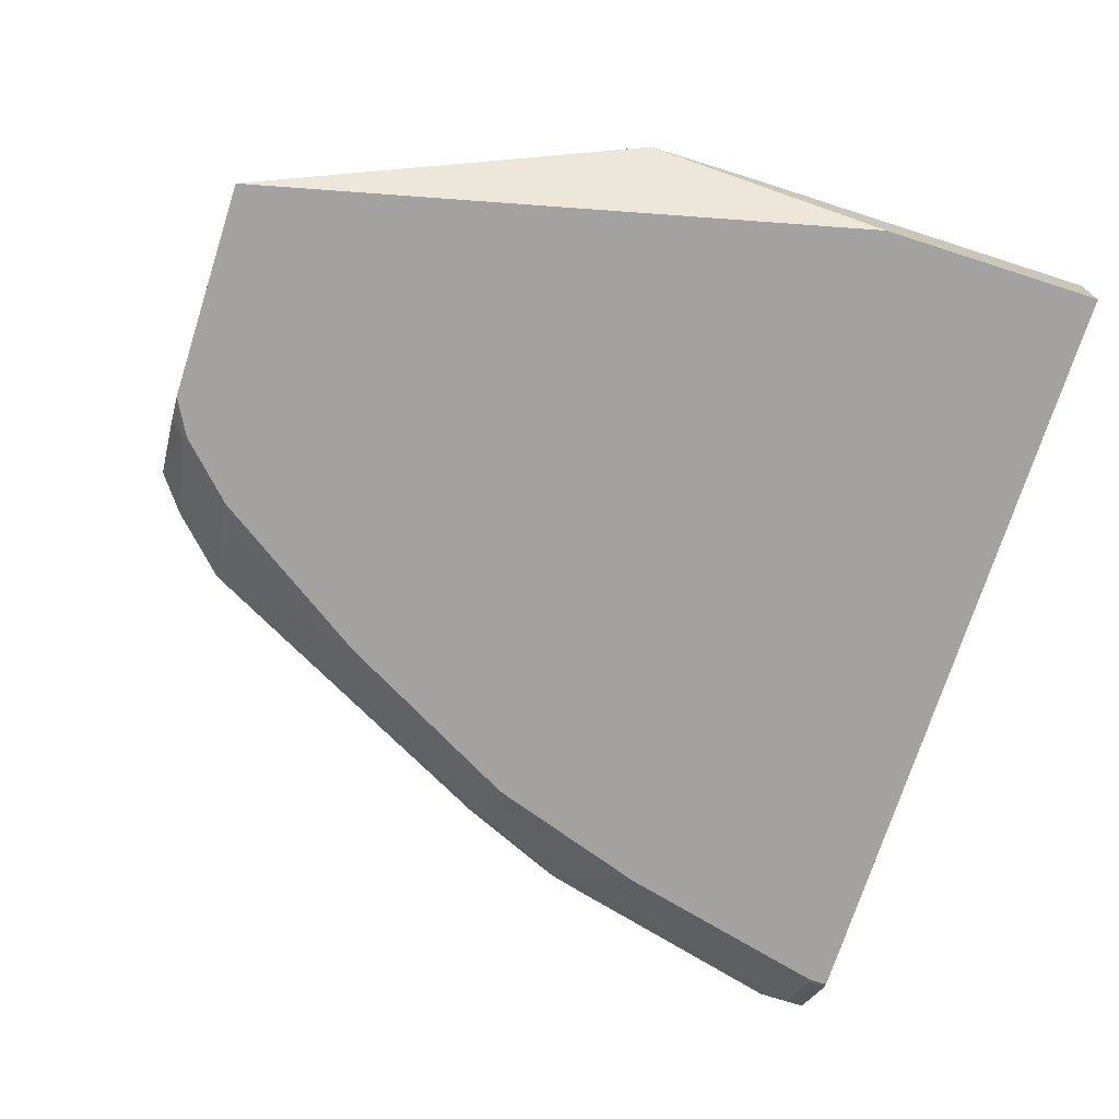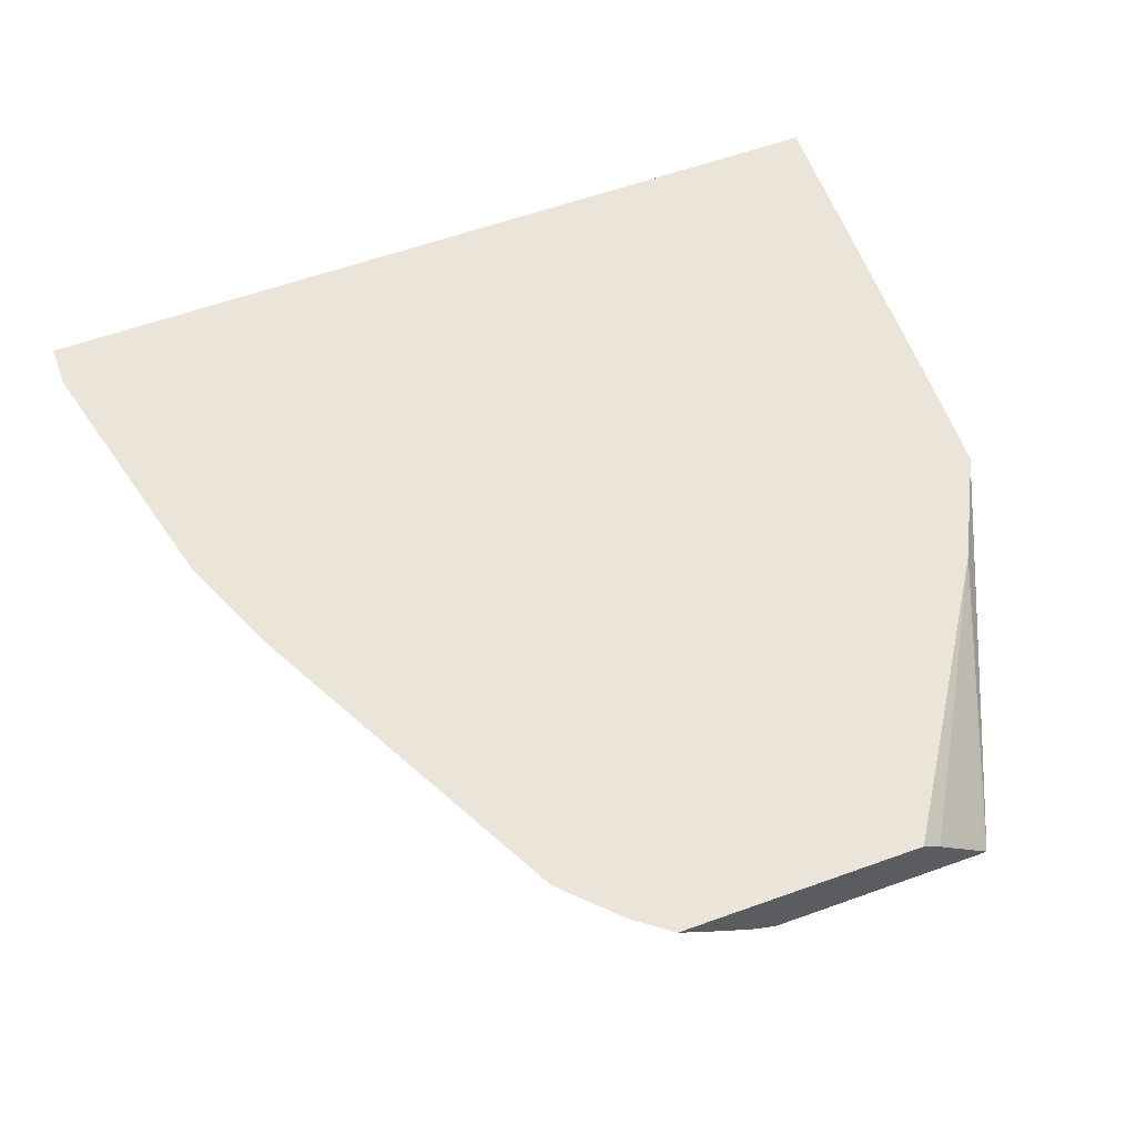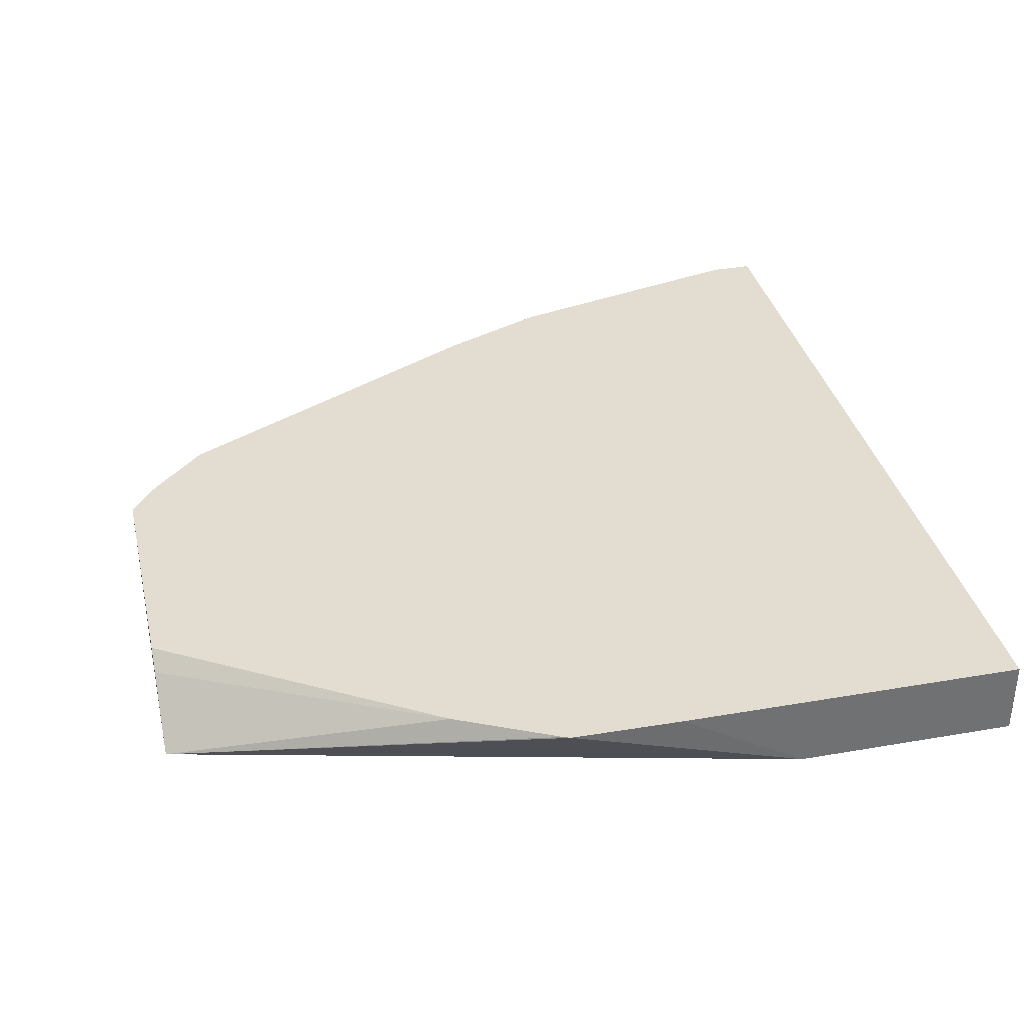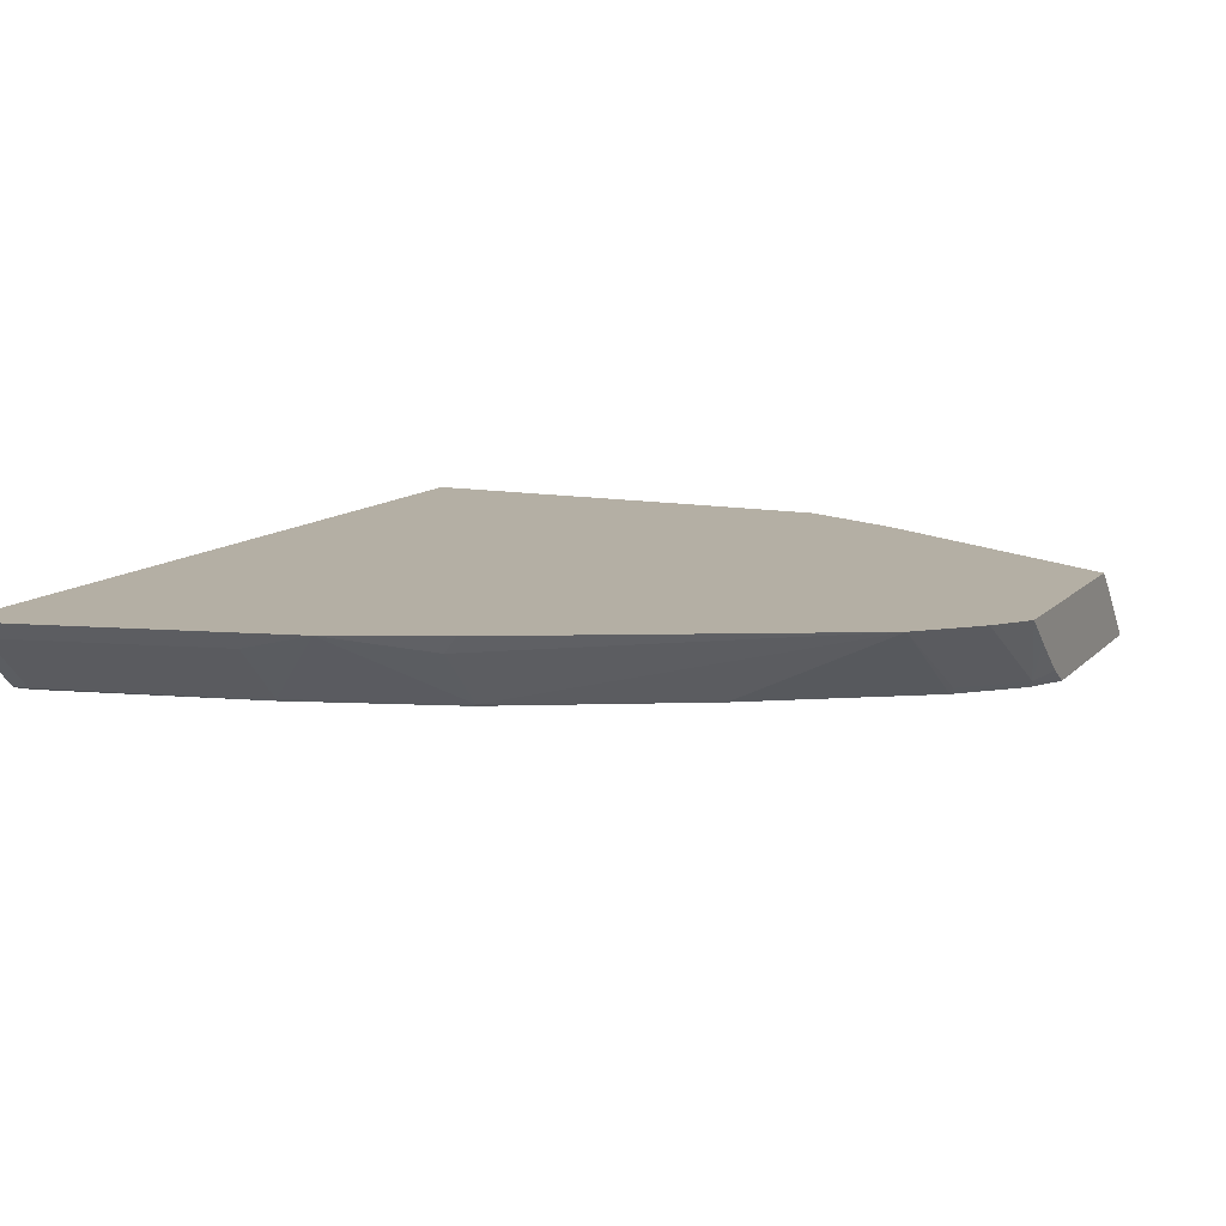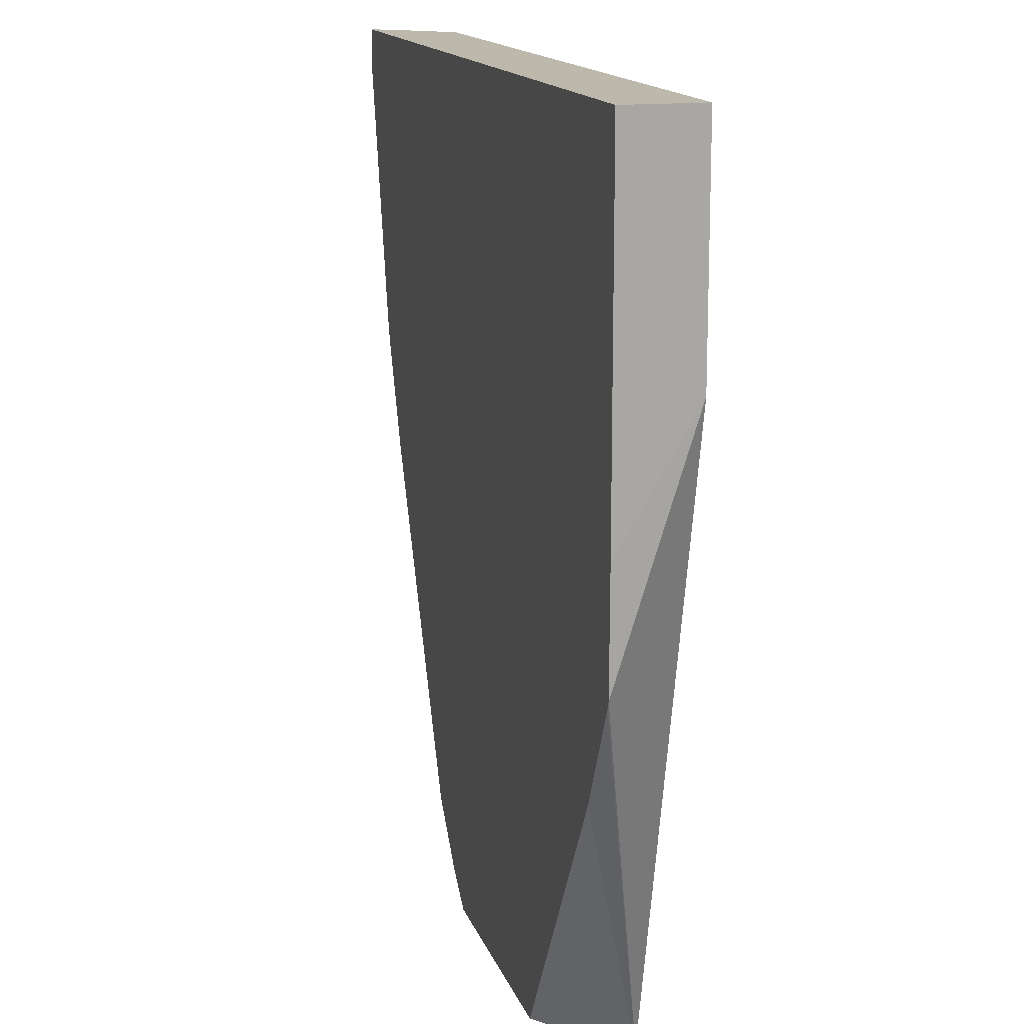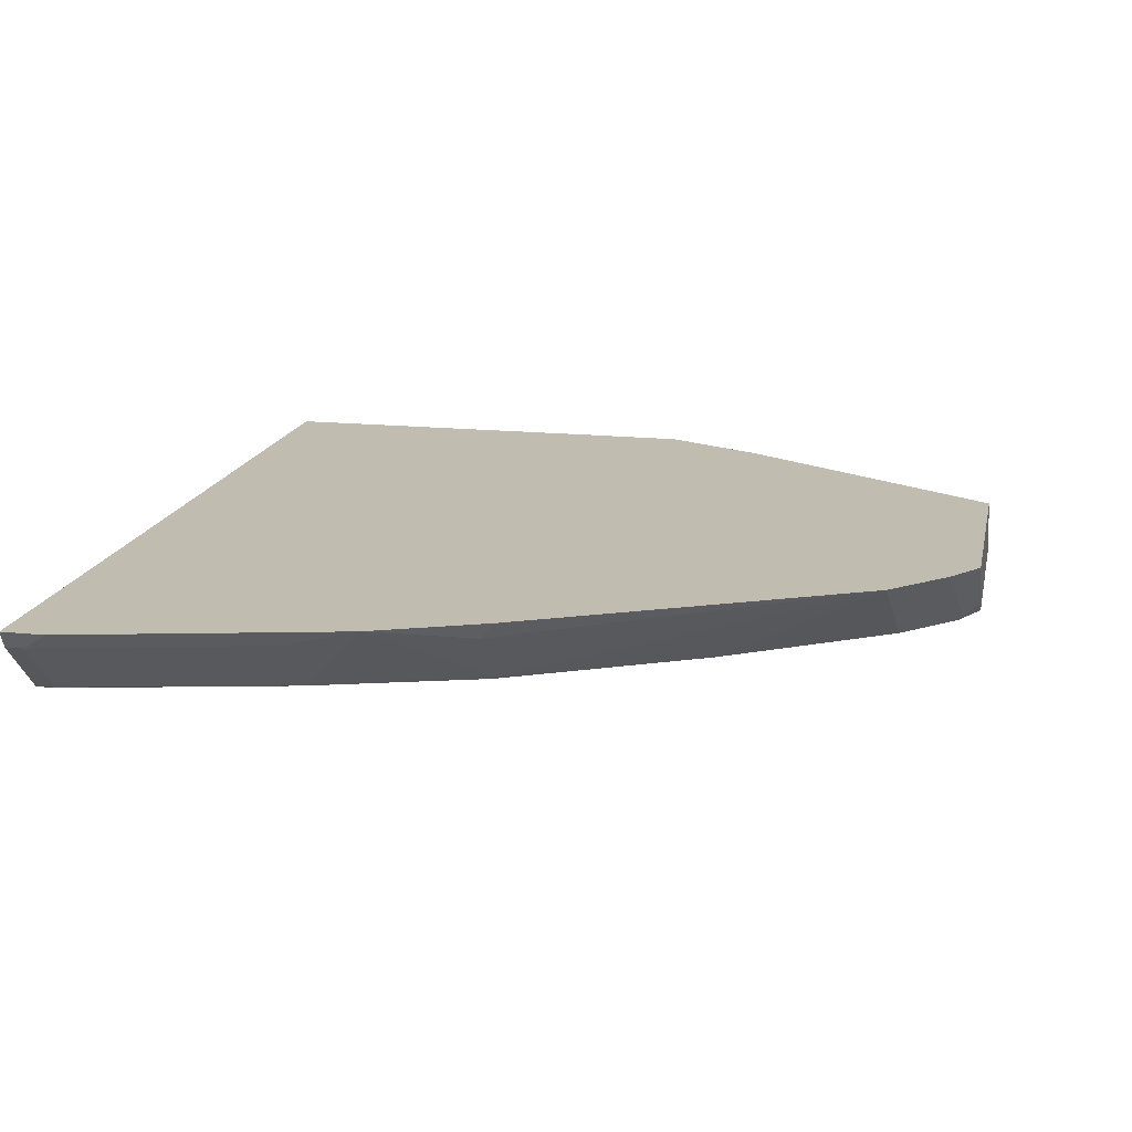
<metadata>
{"format":"obj","ext":"obj","renderer":"f3d","projection":"perspective","resolution":1024,"background":"white","views":[{"elev":-72.7,"azim":-107.8,"up":"+Y"},{"elev":59.6,"azim":159.8,"up":"+Y"},{"elev":35.3,"azim":-103.0,"up":"+Y"},{"elev":11.3,"azim":114.8,"up":"+Y"},{"elev":14.8,"azim":-105.1,"up":"+Z"},{"elev":16.4,"azim":102.0,"up":"+Y"}]}
</metadata>
<code>
v 0.5223 -0.03833 -0.3744
v 0.535 -0.03833 -0.3647
v 0.5014 -0.06149 -0.3689
v 0.5108 -0.04743 -0.3744
v 0.4378 -0.03833 -0.3744
v 0.554 -0.03833 -0.3458
v 0.5203 -0.06149 -0.35
v 0.5187 -0.06384 -0.3484
v 0.4998 -0.06384 -0.3674
v 0.487 -0.06384 -0.3744
v 0.4959 -0.05875 -0.3744
v 0.4312 -0.04383 -0.3744
v 0.3784 -0.03833 -0.2816
v 0.5566 -0.06384 -0.2917
v 0.6134 -0.03833 -0.232
v 0.6117 -0.04415 -0.2271
v 0.5928 -0.06306 -0.2271
v 0.4112 -0.06384 -0.3744
v 0.4203 -0.05476 -0.3744
v 0.4123 -0.06275 -0.3744
v 0.3615 -0.03833 -0.2477
v 0.5922 -0.06384 -0.2261
v 0.6296 -0.03833 -0.1945
v 0.6117 -0.06306 -0.1703
v 0.3601 -0.06384 -0.164
v 0.3605 -0.03833 -0.2454
v 0.6112 -0.06384 -0.1693
v 0.6336 -0.03833 -0.179
v 0.6307 -0.04415 -0.1703
v 0.6307 -0.06306 -0.09462
v 0.3601 -0.06384 -0.08838
v 0.3601 -0.03833 -0.2073
v 0.6291 -0.06384 -0.09462
v 0.6525 -0.03833 -0.1034
v 0.6496 -0.04415 -0.09462
v 0.6307 -0.06306 -0.08838
v 0.3601 -0.03833 -0.08838
v 0.6291 -0.06384 -0.08838
v 0.6525 -0.03833 -0.08838
v 0.6515 -0.04024 -0.08838
v 0.6496 -0.04415 -0.08838
f 24 29 35
f 23 29 24
f 23 28 29
f 18 26 21
f 18 25 26
f 17 27 22
f 17 24 27
f 17 23 24
f 13 18 21
f 15 23 16
f 14 17 22
f 13 19 20
f 13 20 18
f 12 19 13
f 8 10 9
f 8 18 10
f 16 23 17
f 24 35 30
f 35 40 41
f 25 31 37
f 34 40 35
f 34 39 40
f 31 39 37
f 31 40 39
f 31 41 40
f 31 36 41
f 31 38 36
f 24 30 27
f 30 38 33
f 30 41 36
f 30 35 41
f 28 35 29
f 28 34 35
f 27 30 33
f 25 32 26
f 25 37 32
f 30 36 38
f 8 31 25
f 8 25 18
f 8 33 38
f 1 39 34
f 1 37 39
f 1 32 37
f 1 26 32
f 1 21 26
f 1 13 21
f 1 5 13
f 1 34 28
f 1 19 12
f 1 18 20
f 1 10 18
f 1 11 10
f 1 4 11
f 1 3 4
f 1 2 3
f 8 38 31
f 1 20 19
f 1 28 23
f 1 12 5
f 1 15 6
f 8 27 33
f 1 23 15
f 8 22 27
f 8 14 22
f 6 17 14
f 6 16 17
f 6 8 7
f 6 14 8
f 5 12 13
f 6 15 16
f 3 11 4
f 1 6 2
f 3 6 7
f 3 7 8
f 2 6 3
f 3 9 10
f 3 10 11
f 3 8 9

</code>
